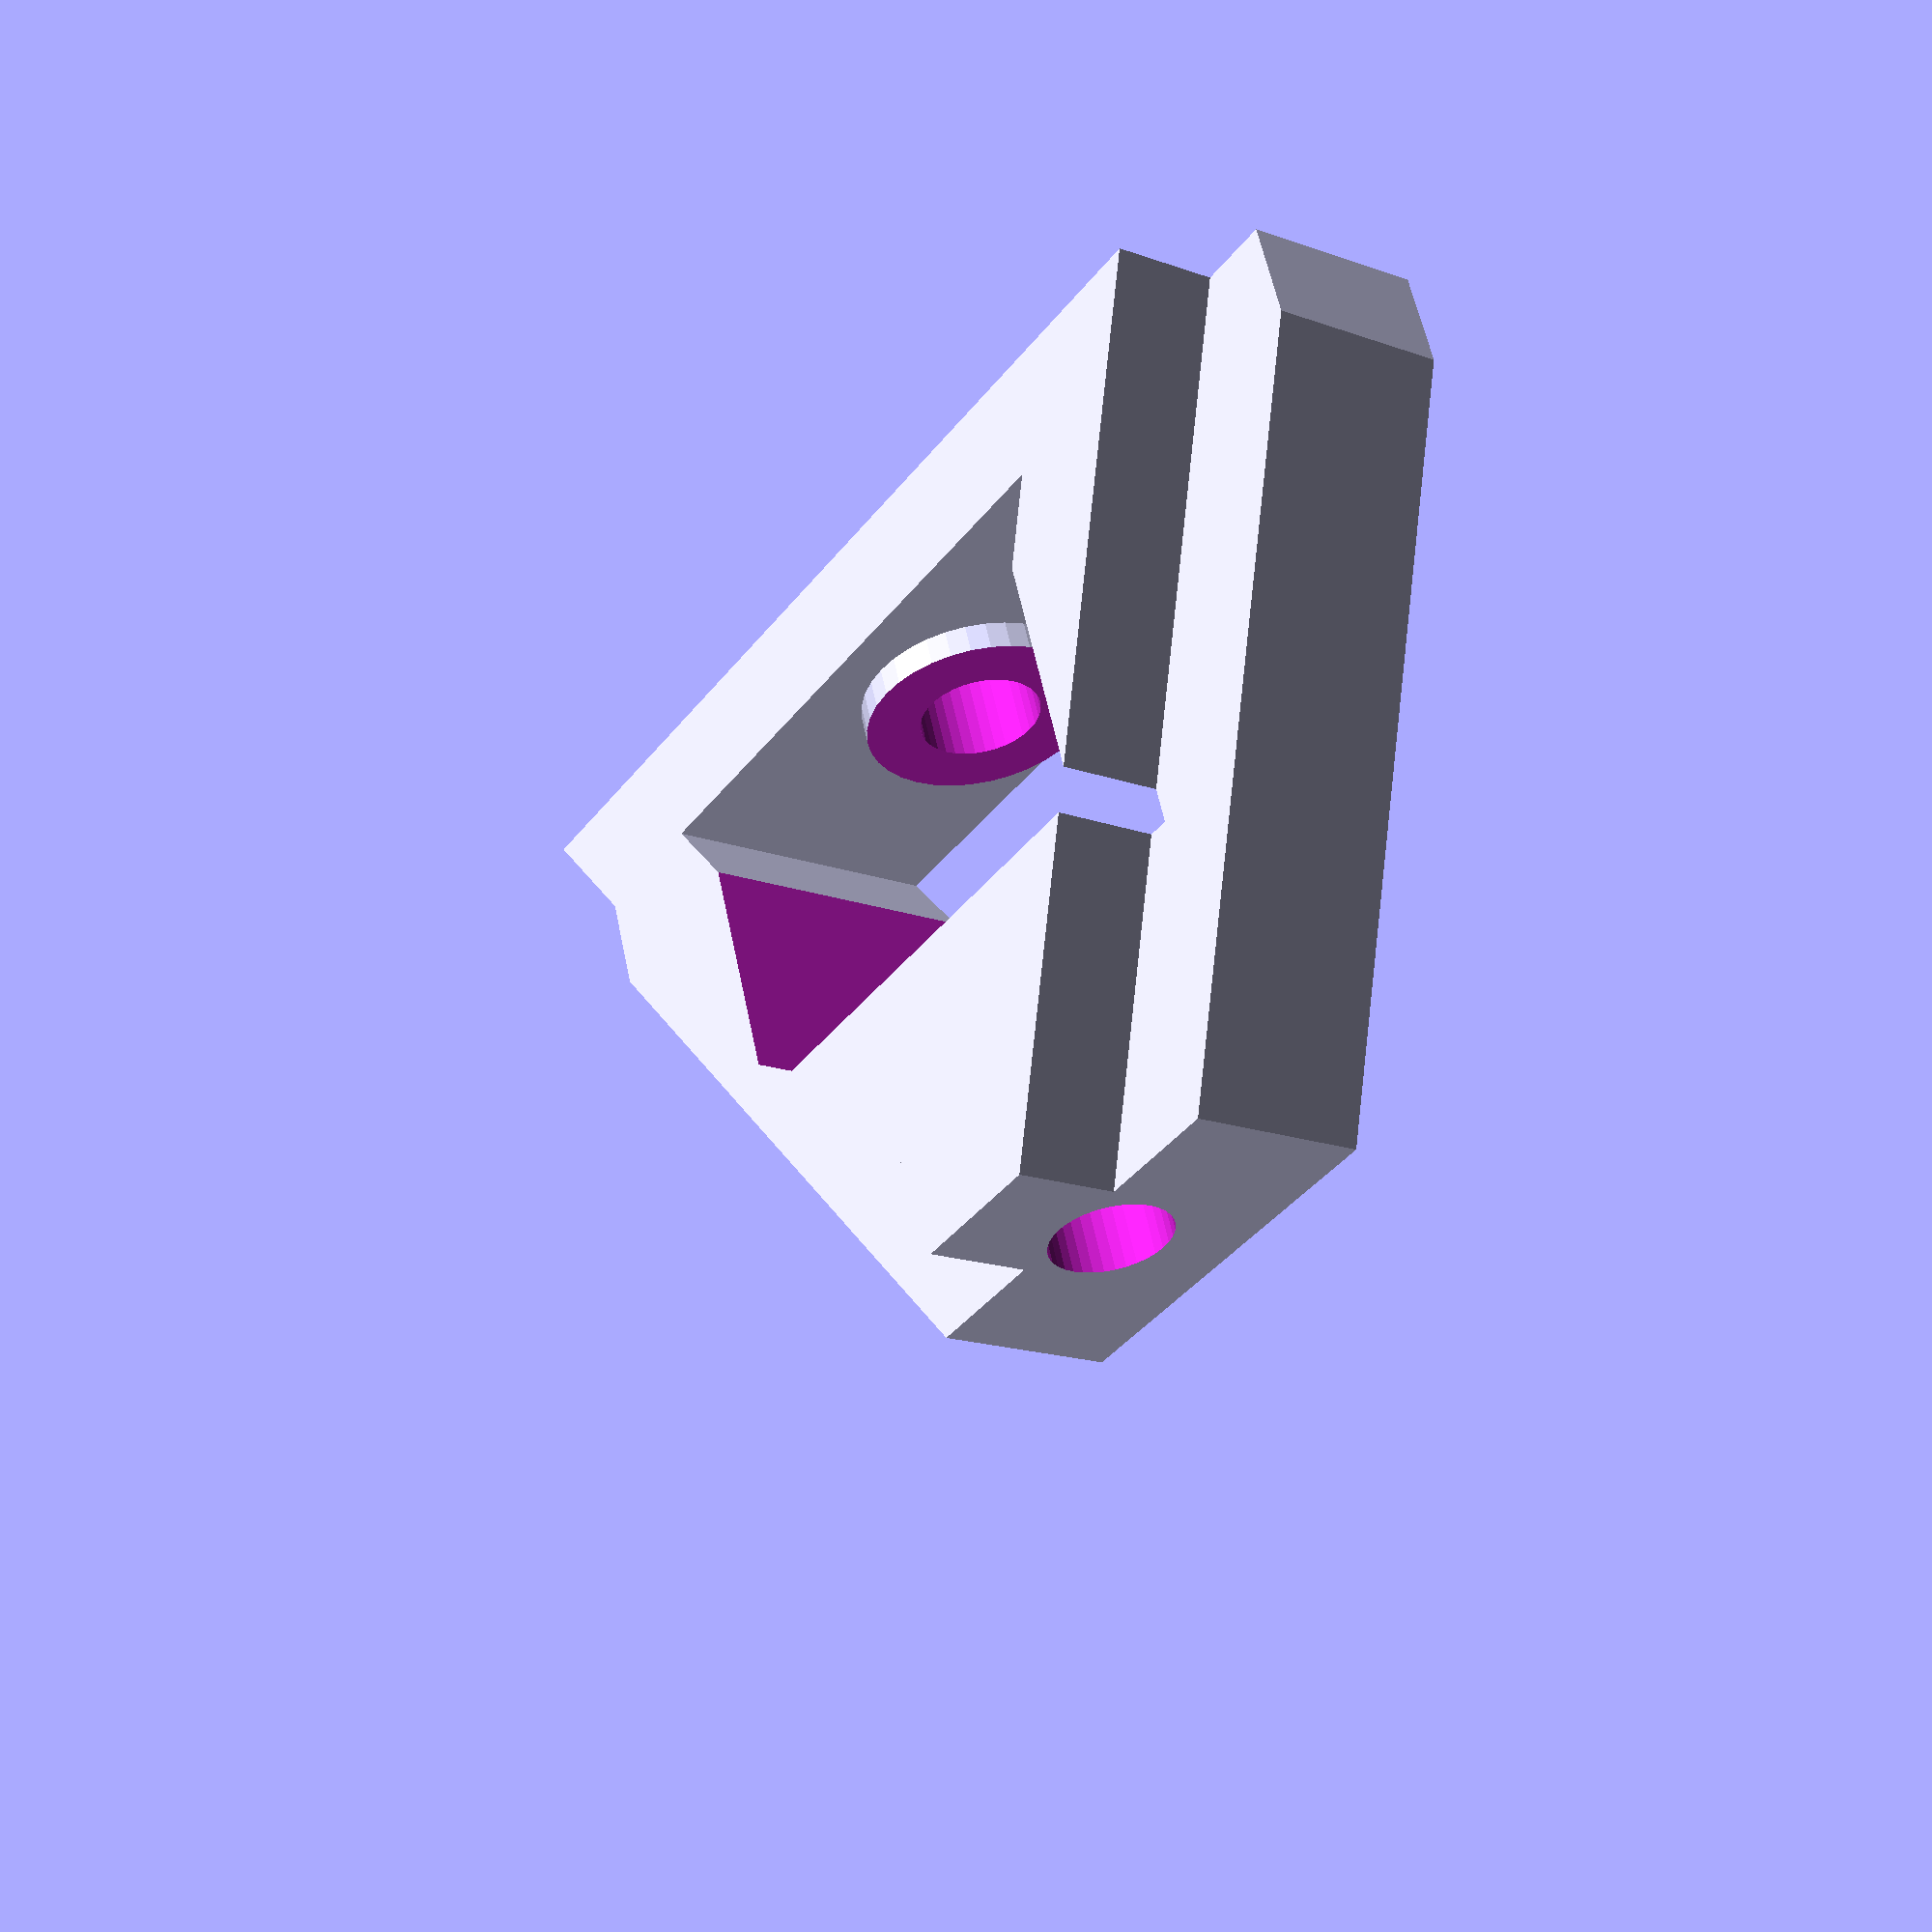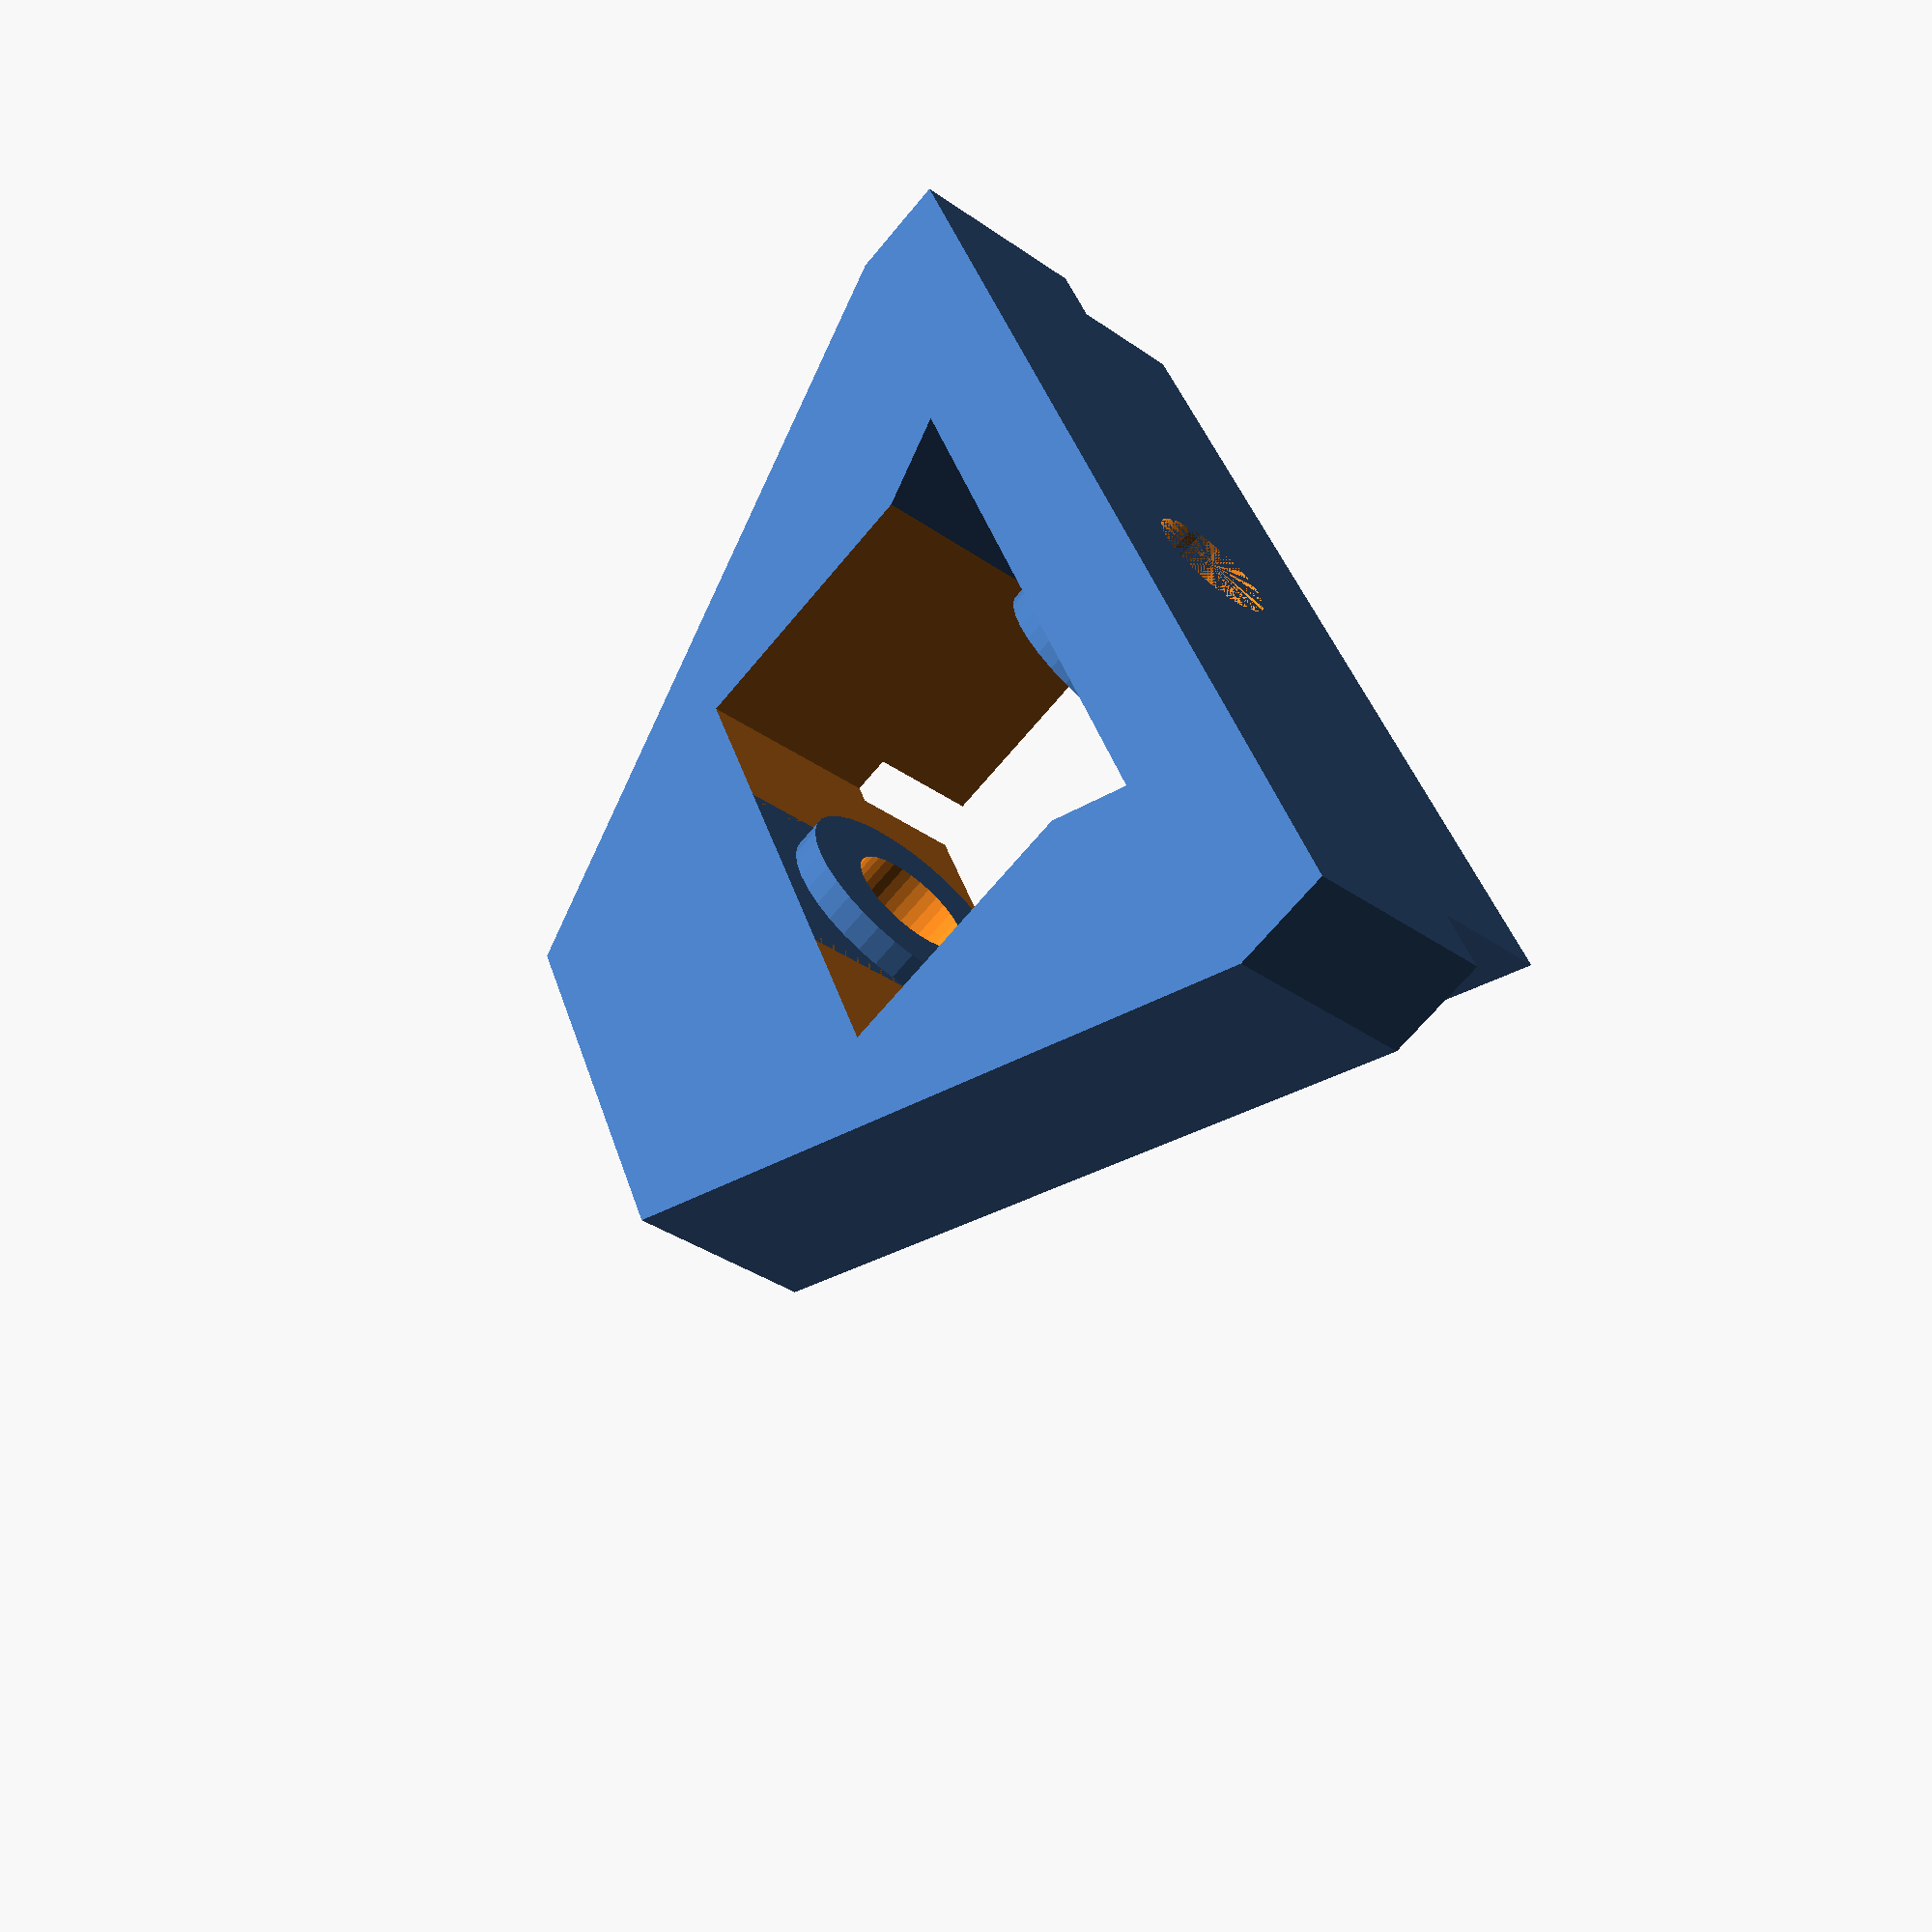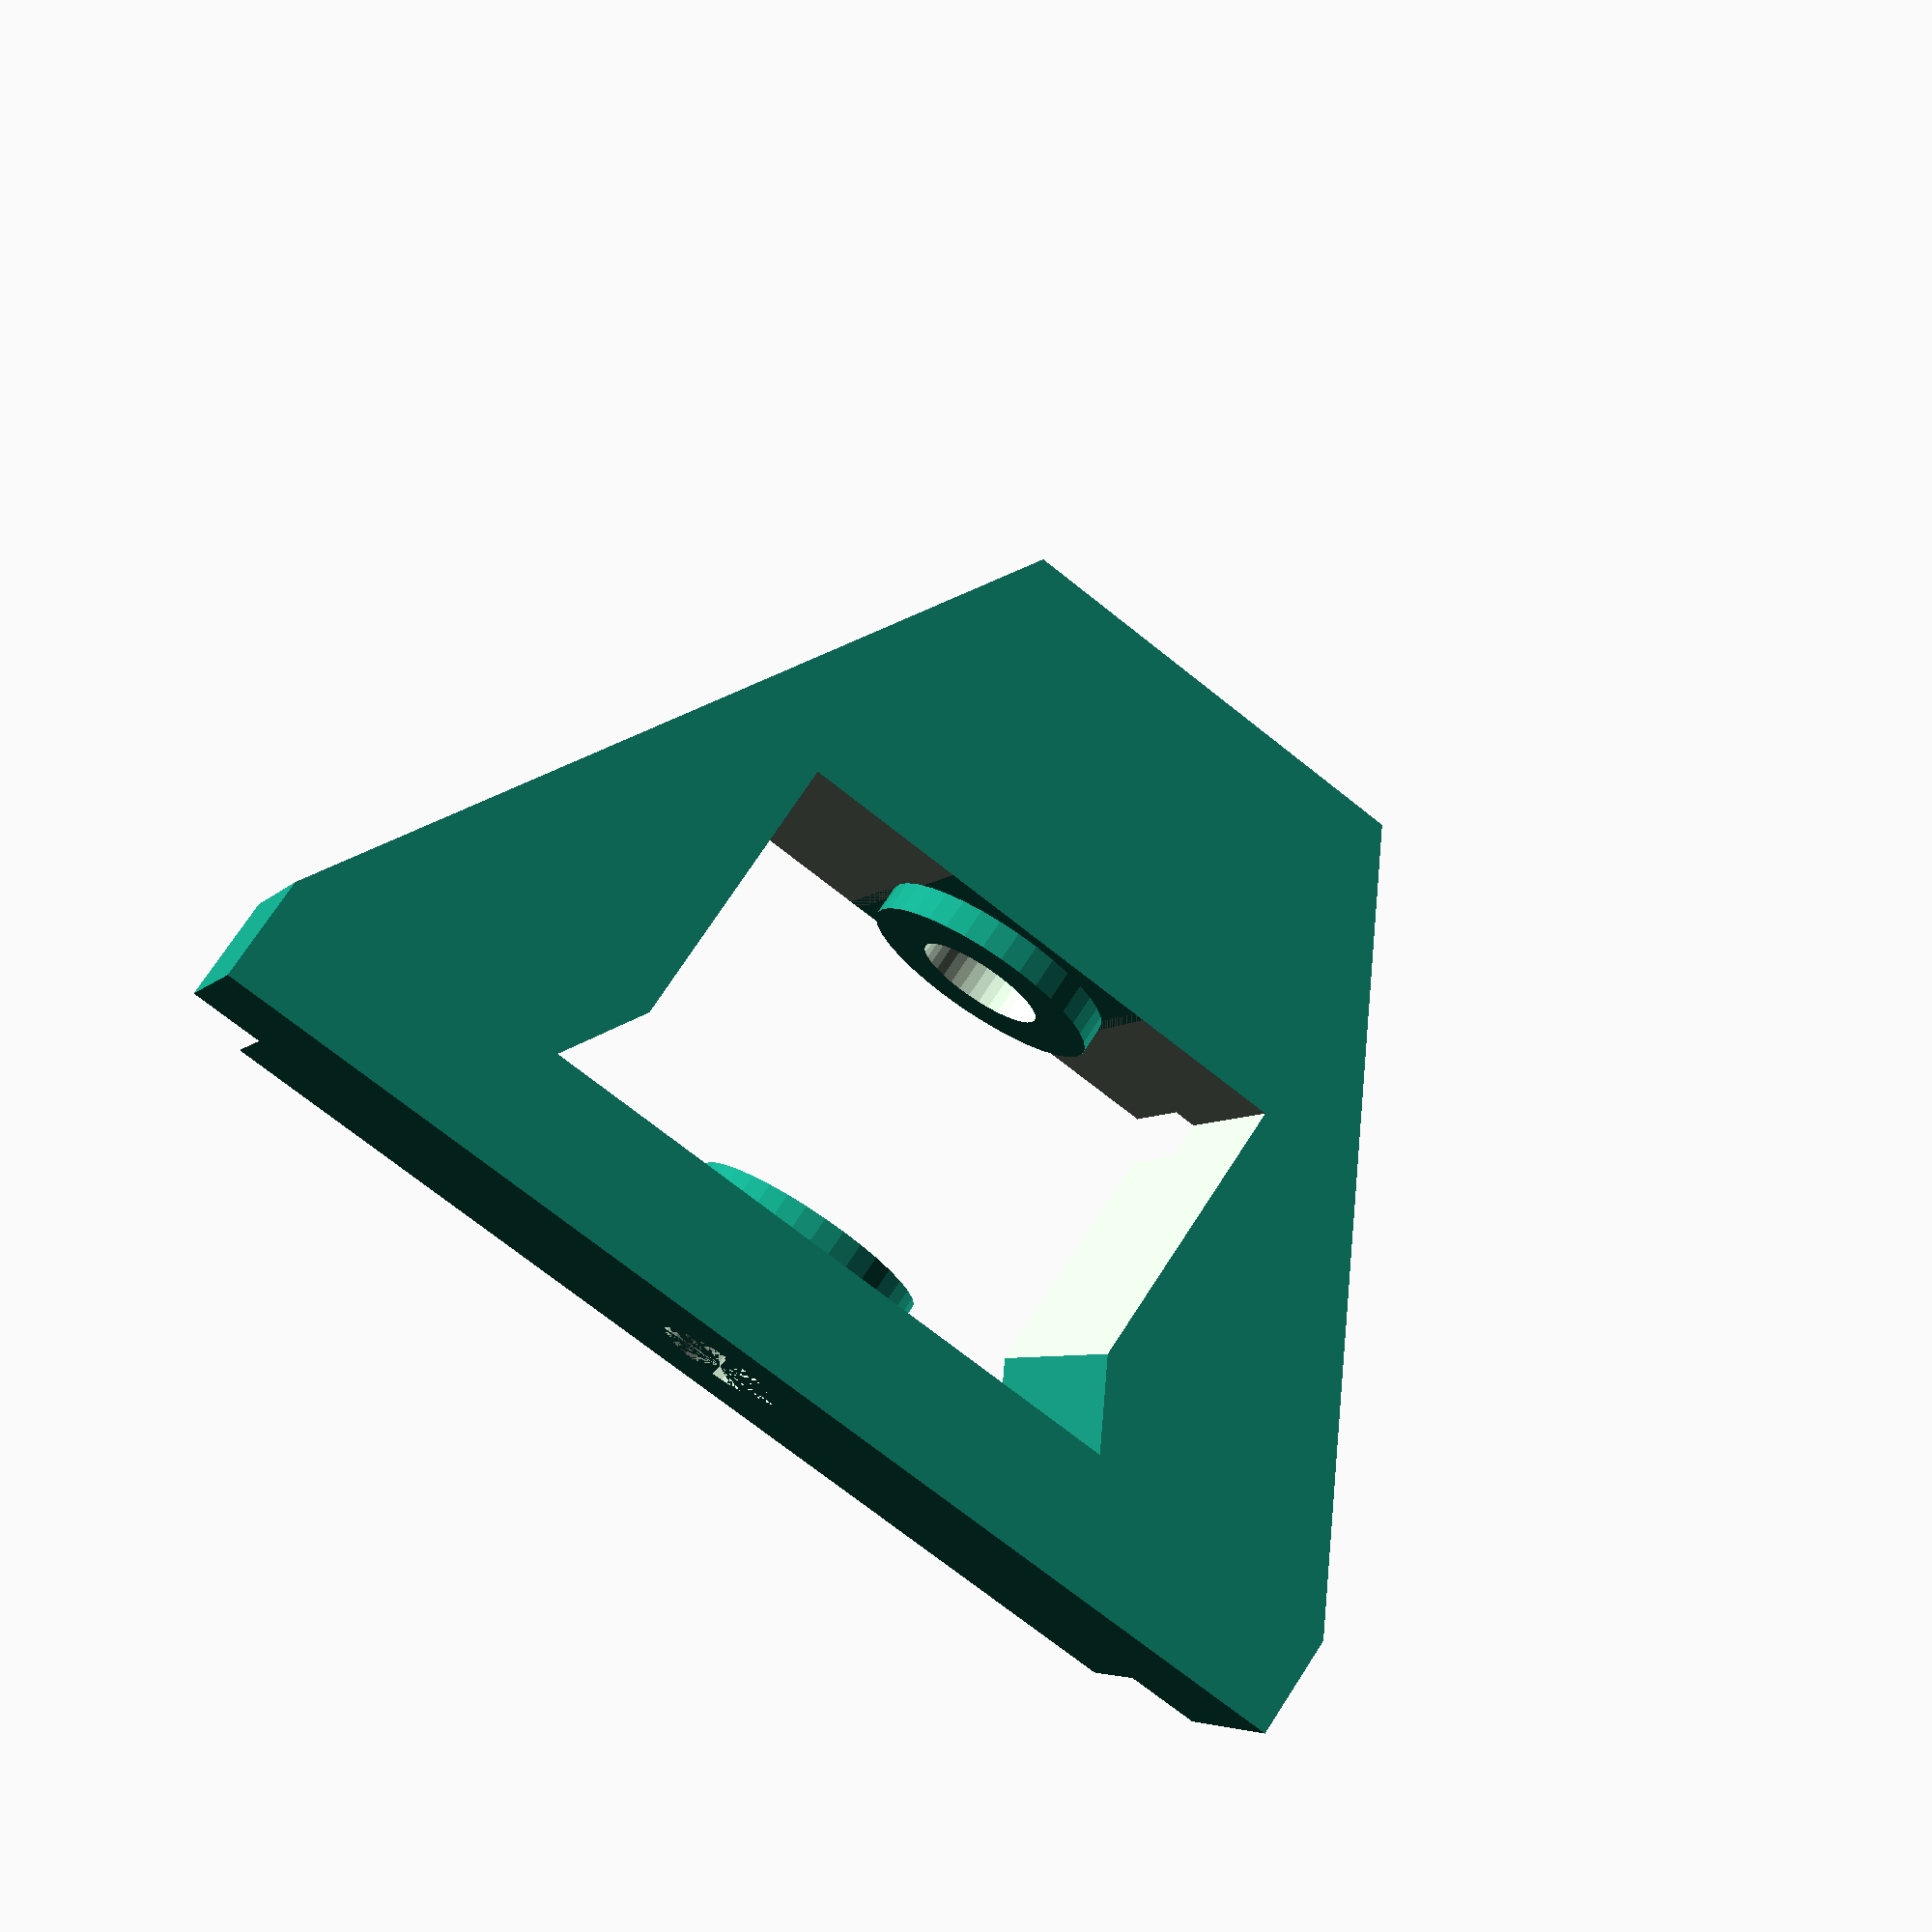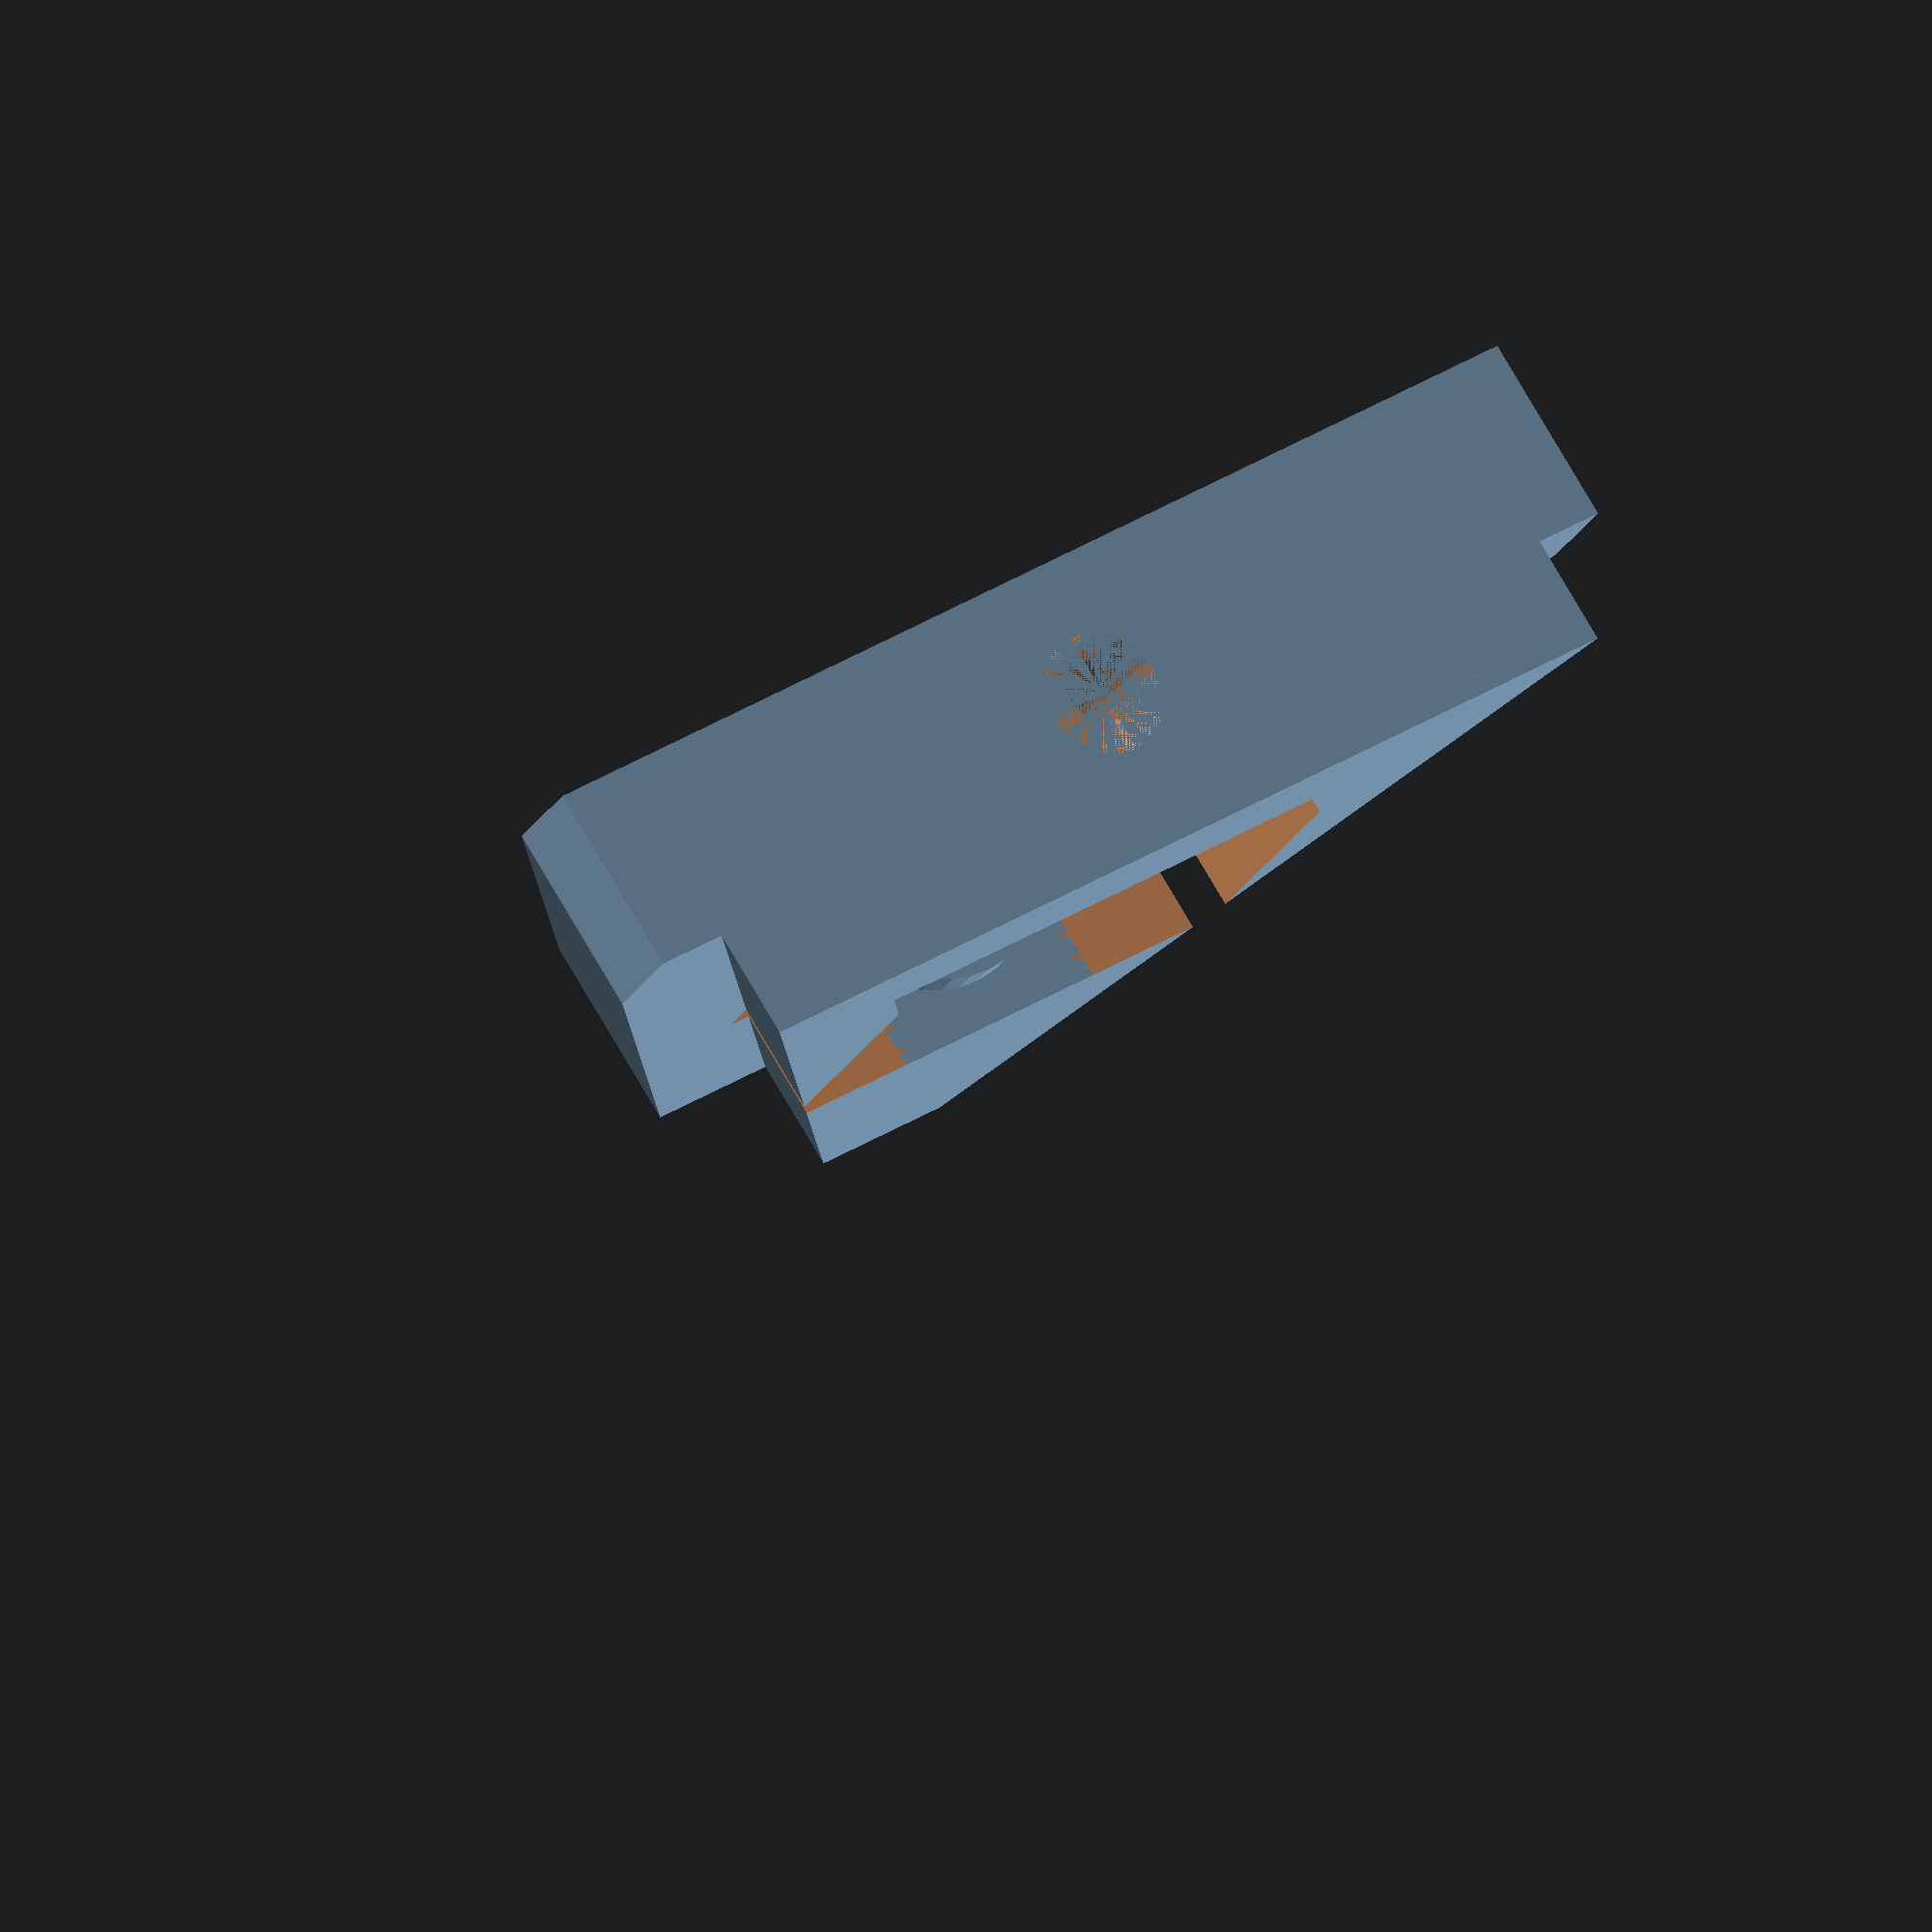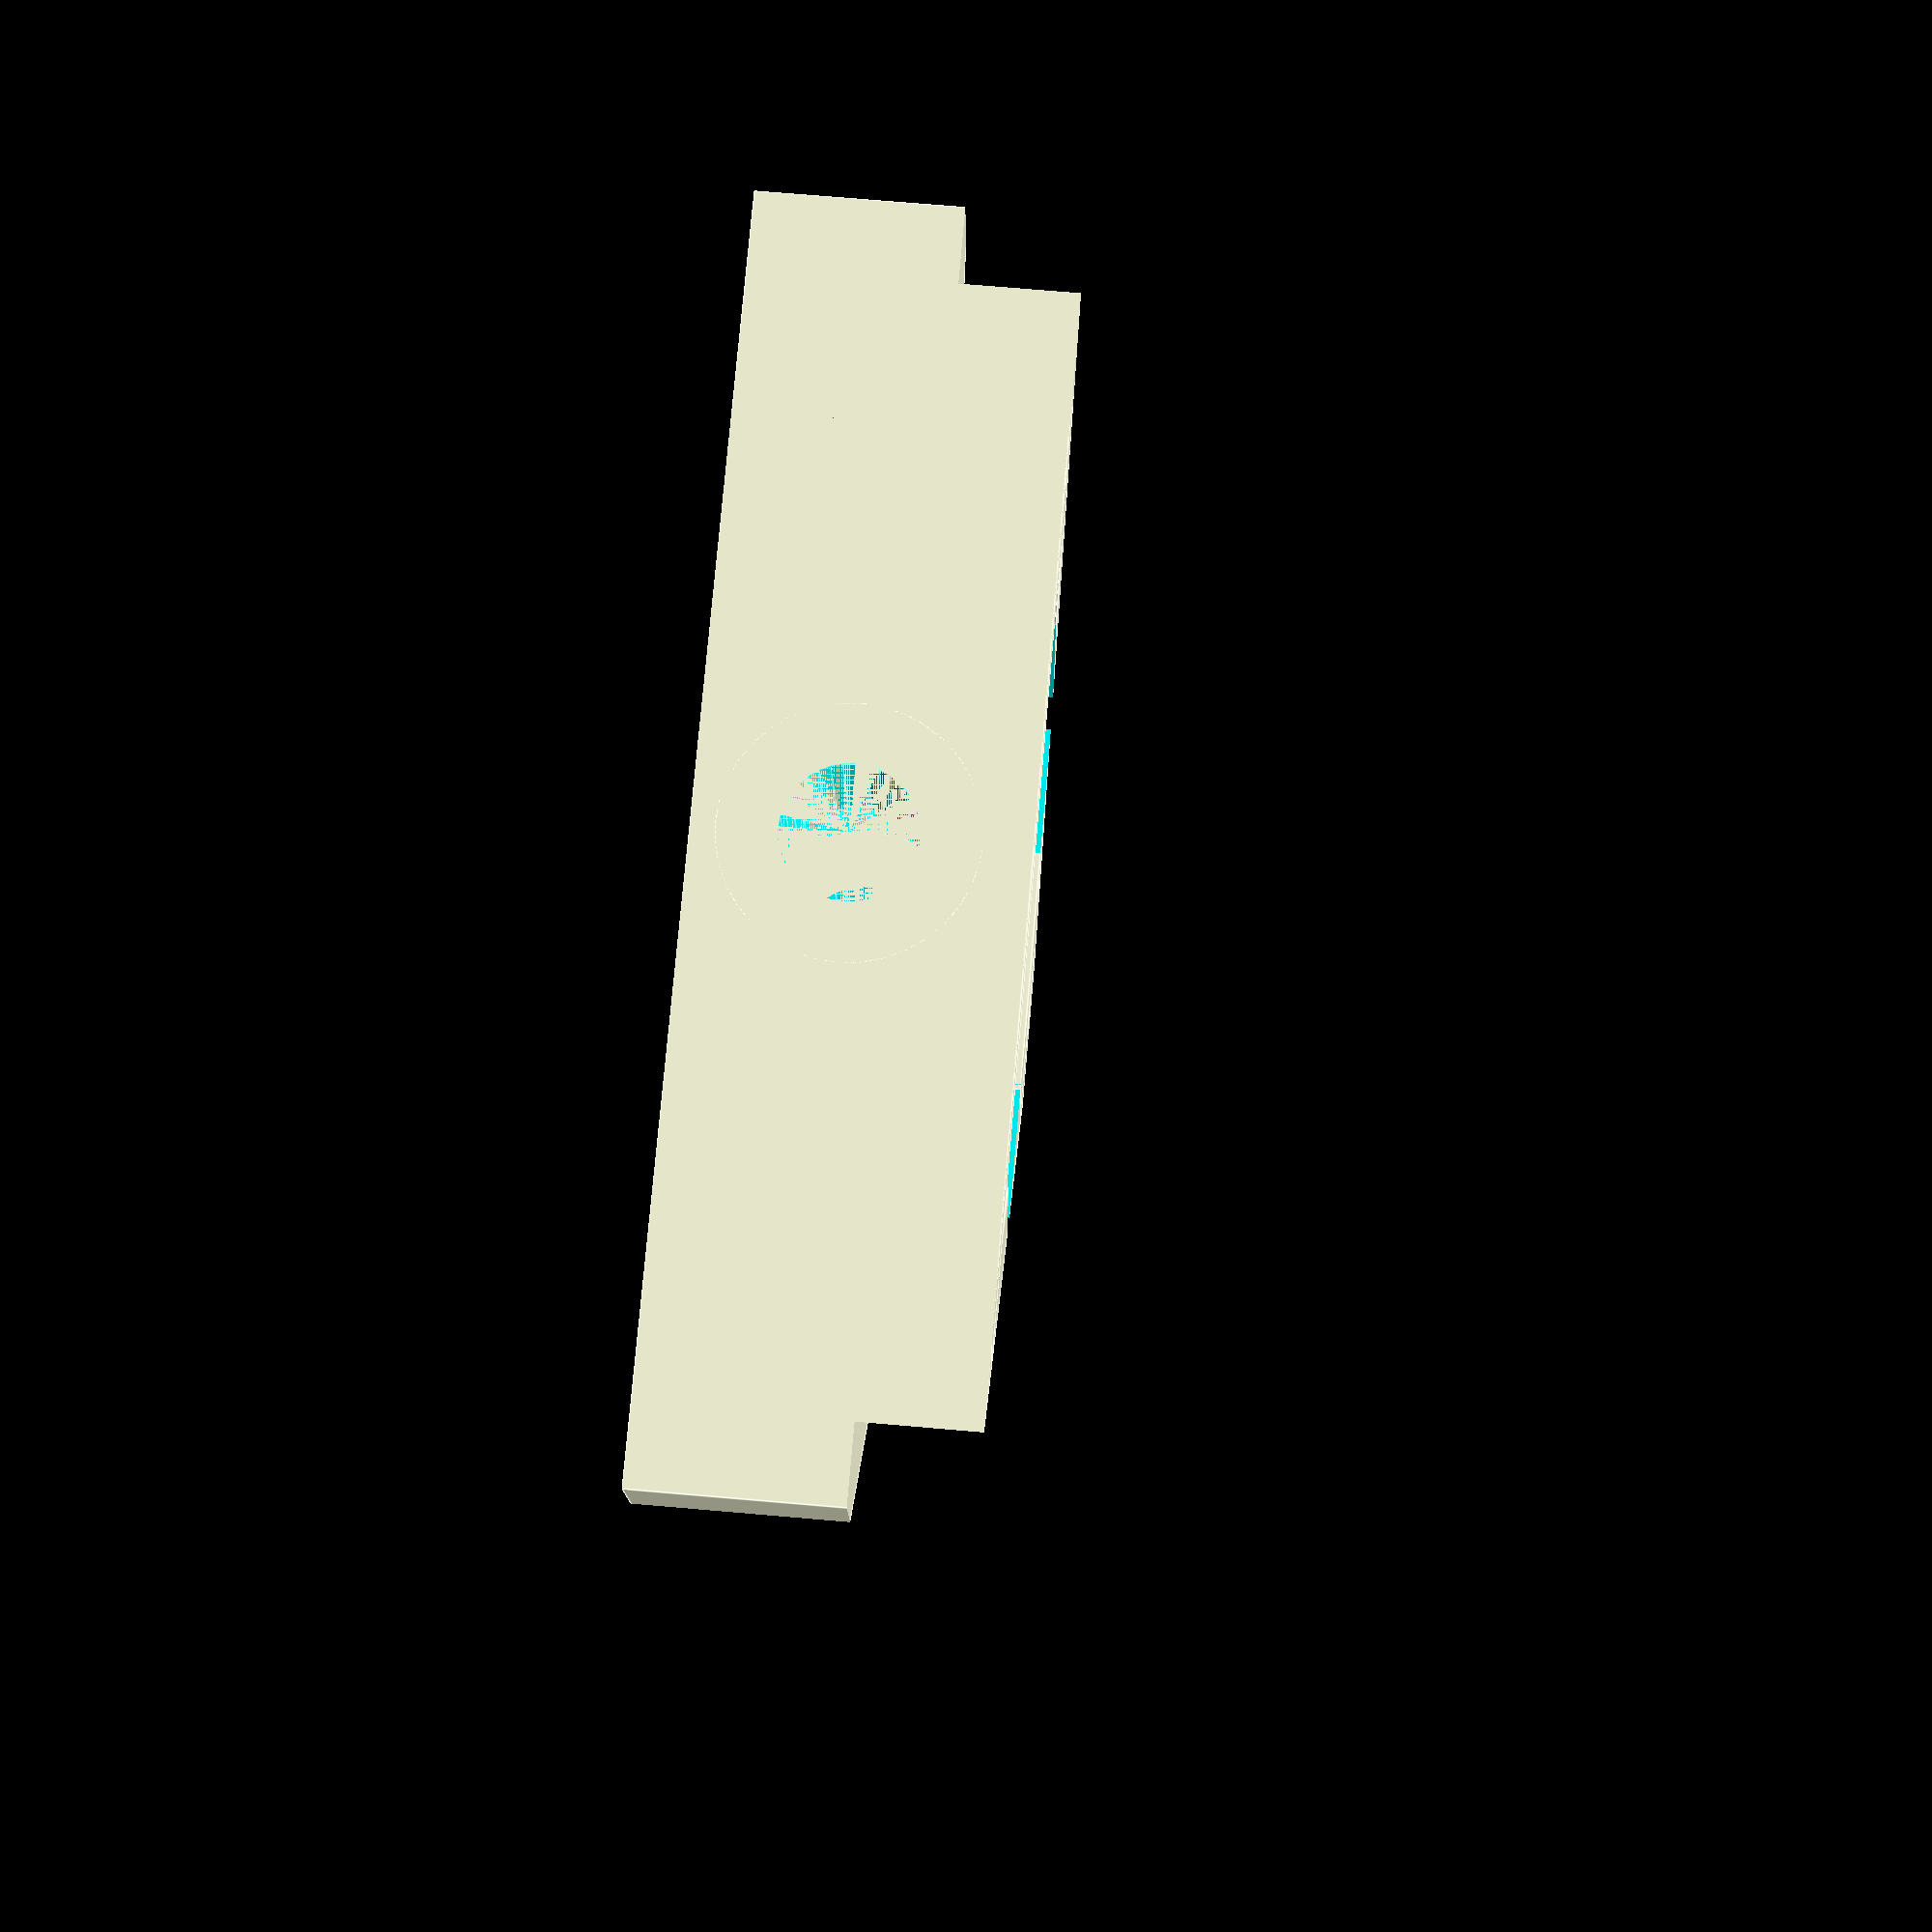
<openscad>
// Idler Mount
thickness=4;
width = 30;

$fn=36;

rotate([90,0,0])
{
difference()
{
union()
{
intersection()
{
	difference()
	{
		// Solids
		union()
		{
	
			translate( [-width/2,-7,0] ) cube([width,14,4]);
	
			for( a=[0:180:359] ) rotate([0,0,a]) 
			{
	
				translate( [width/2+2.5,-7,0] )	
				rotate([0,-120,0]) 
				{
					cube([40,14,thickness]);
		
				}
	
				translate( [width/2+7,-3.25,0] )	
				rotate([0,-120,0]) 
				{
					cube([40,6.5,5]);
		
				}
	
			}
	
			
			translate([0,1.5,0]) cylinder( d=8, h=20 );
			
	
		}
	

		translate([-9,-10,5]) cube( [18,20,11] );
	
	}
		translate([-20,-3.25,0]) cube( [40,20,26] );
	
}			

translate([0,1.5,15]) cylinder( d=8, h=2 );
translate([-4,-3.25,16]) cube([8,10.25,6.3]);

}
		// Holes
		translate([0,1.5,0]) cylinder( d=4.25, h=50 );
}
}

</openscad>
<views>
elev=16.6 azim=340.5 roll=53.4 proj=p view=wireframe
elev=34.0 azim=293.7 roll=226.2 proj=p view=solid
elev=185.4 azim=325.1 roll=17.8 proj=p view=wireframe
elev=279.9 azim=26.8 roll=329.4 proj=o view=solid
elev=287.6 azim=355.7 roll=274.9 proj=p view=edges
</views>
